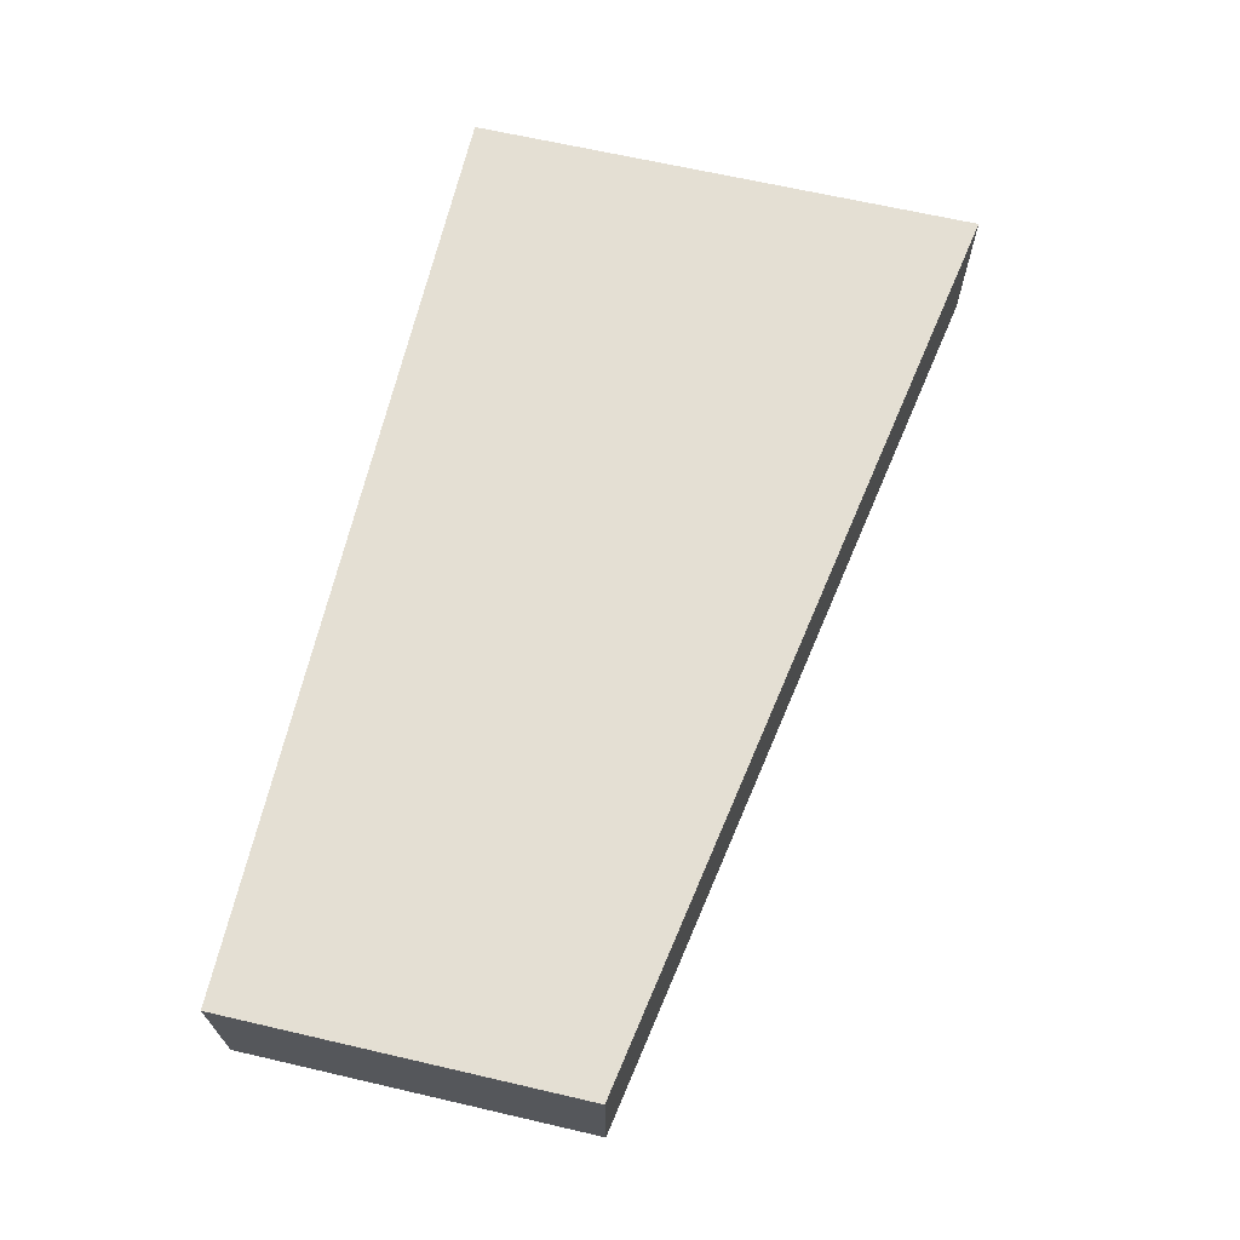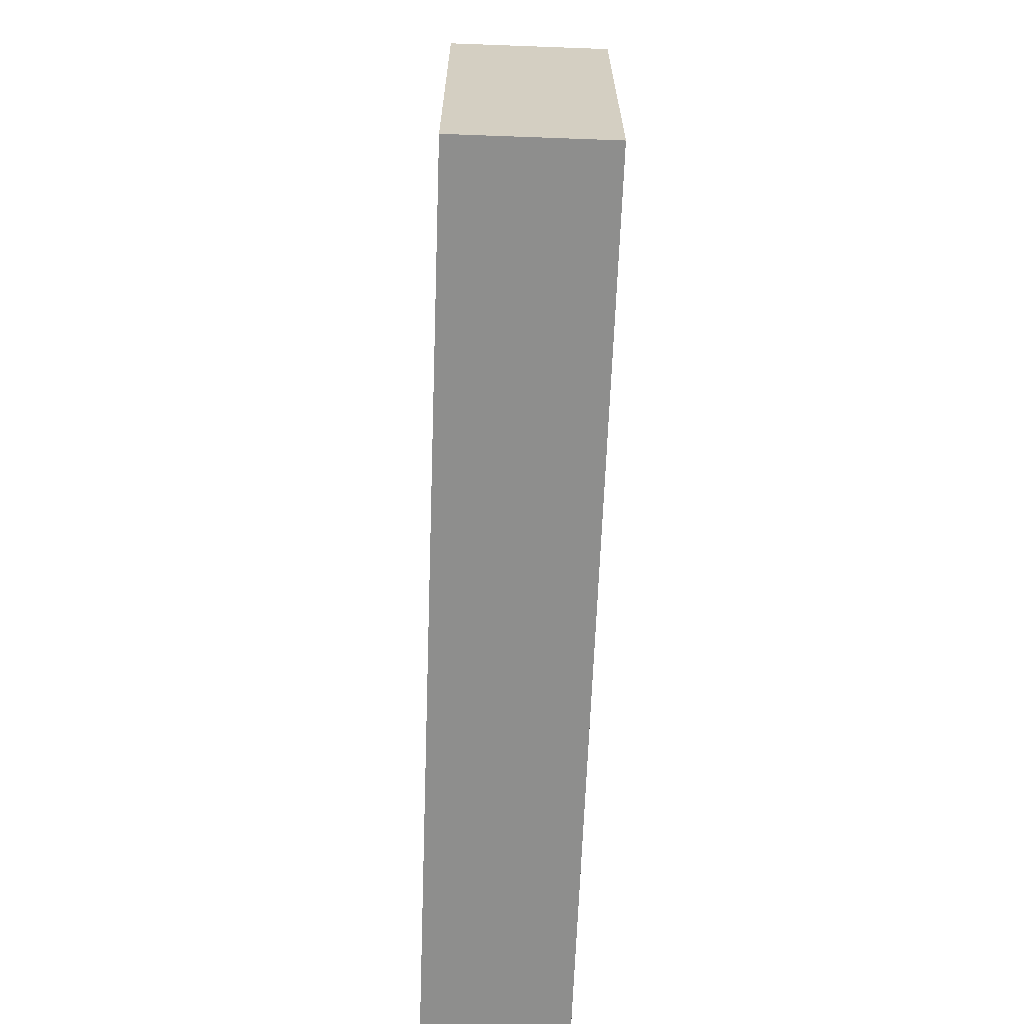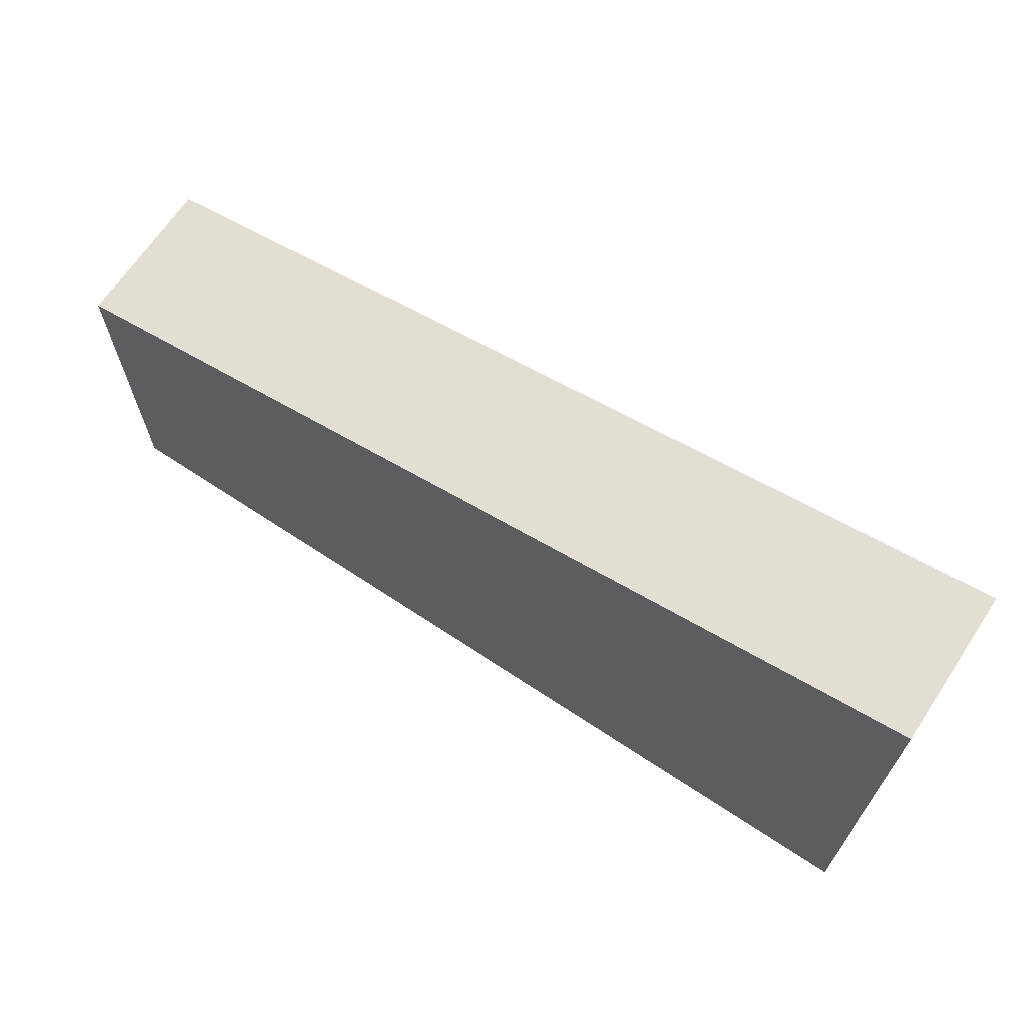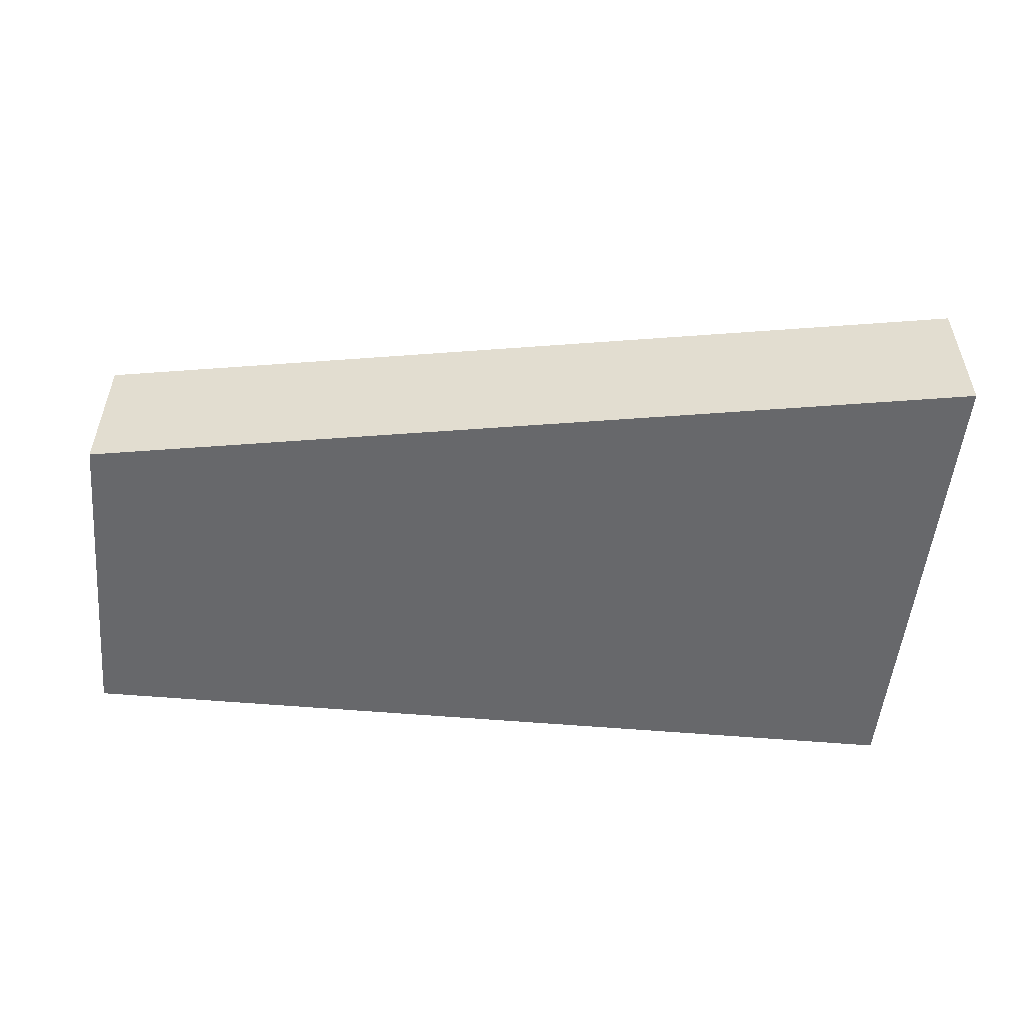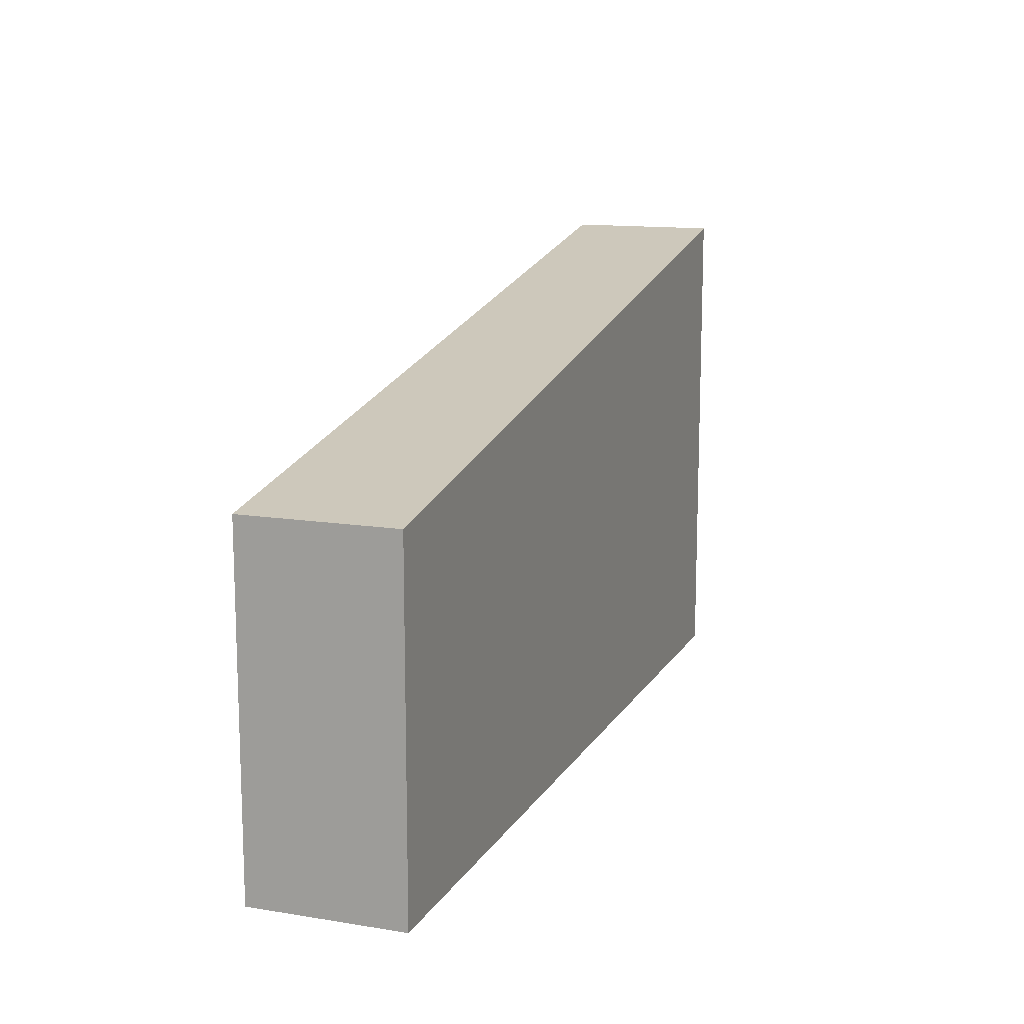
<metadata>
{"format":"obj","ext":"obj","renderer":"f3d","projection":"perspective","resolution":1024,"background":"white","views":[{"elev":66.7,"azim":103.0,"up":"+Z"},{"elev":-64.8,"azim":87.9,"up":"+Y"},{"elev":67.1,"azim":-146.4,"up":"+Y"},{"elev":-52.4,"azim":174.6,"up":"+Z"},{"elev":13.2,"azim":110.2,"up":"+Y"}]}
</metadata>
<code>
g Sólido1
v 0 0 0
v 0 0 300
v 0 1000 0
v 0 1000 300
v 1800 0 0
v 1800 0 300
v 1800 682.6 0
v 1800 682.6 300
f 3 4 7
f 7 4 8
f 1 2 3
f 3 2 4
f 5 6 1
f 1 6 2
f 7 8 5
f 5 8 6
f 4 2 8
f 8 2 6
f 3 7 1
f 1 7 5

</code>
